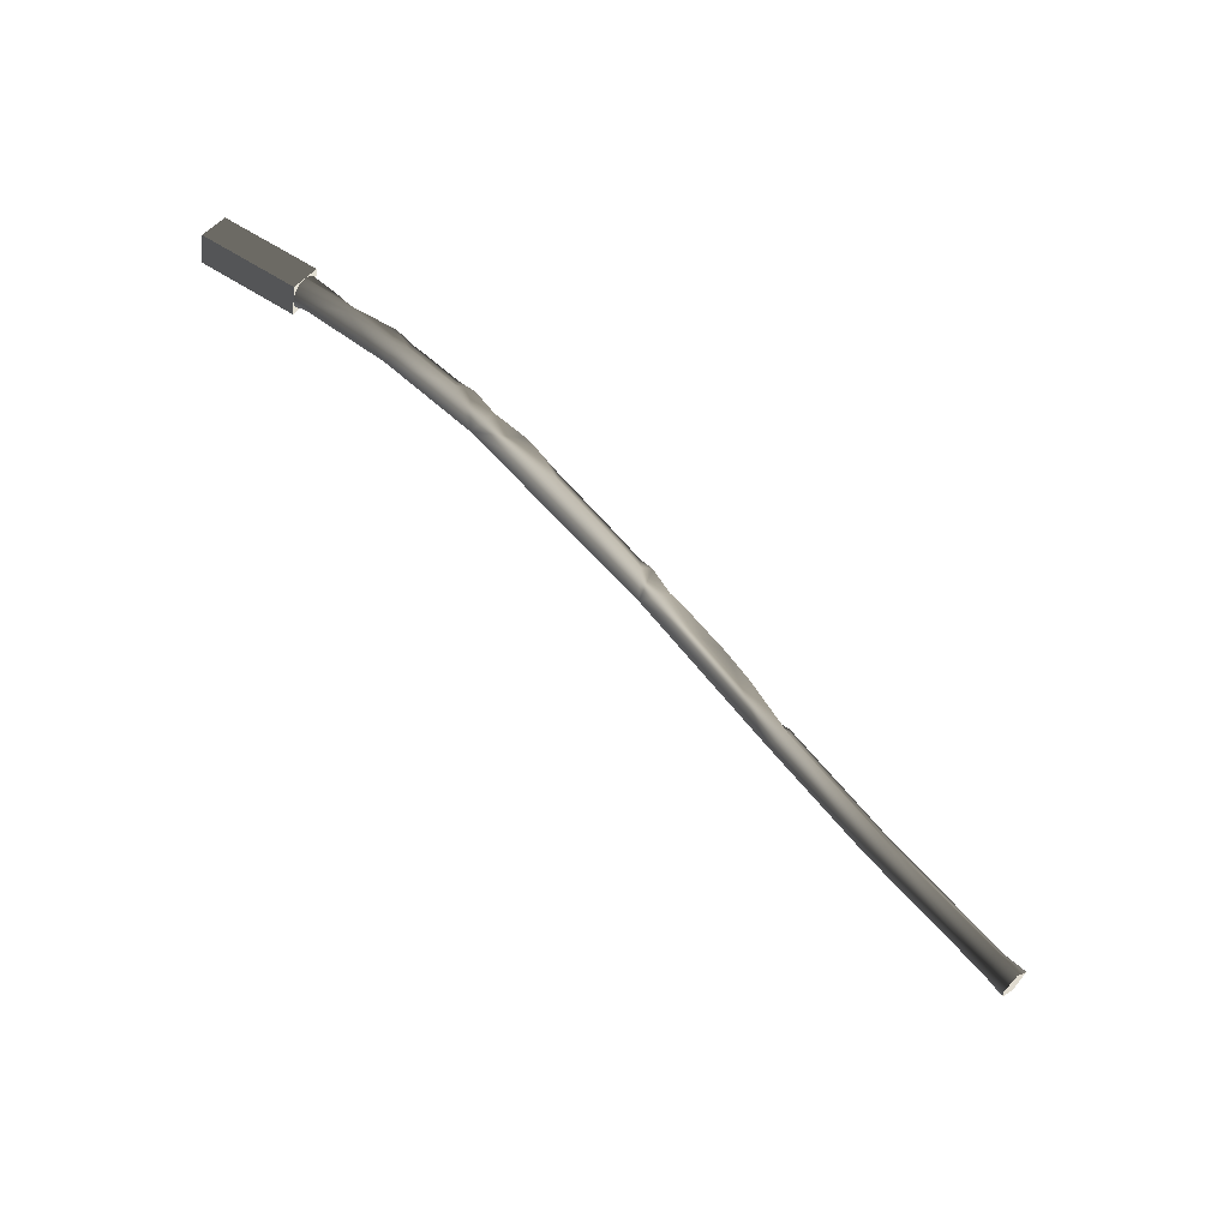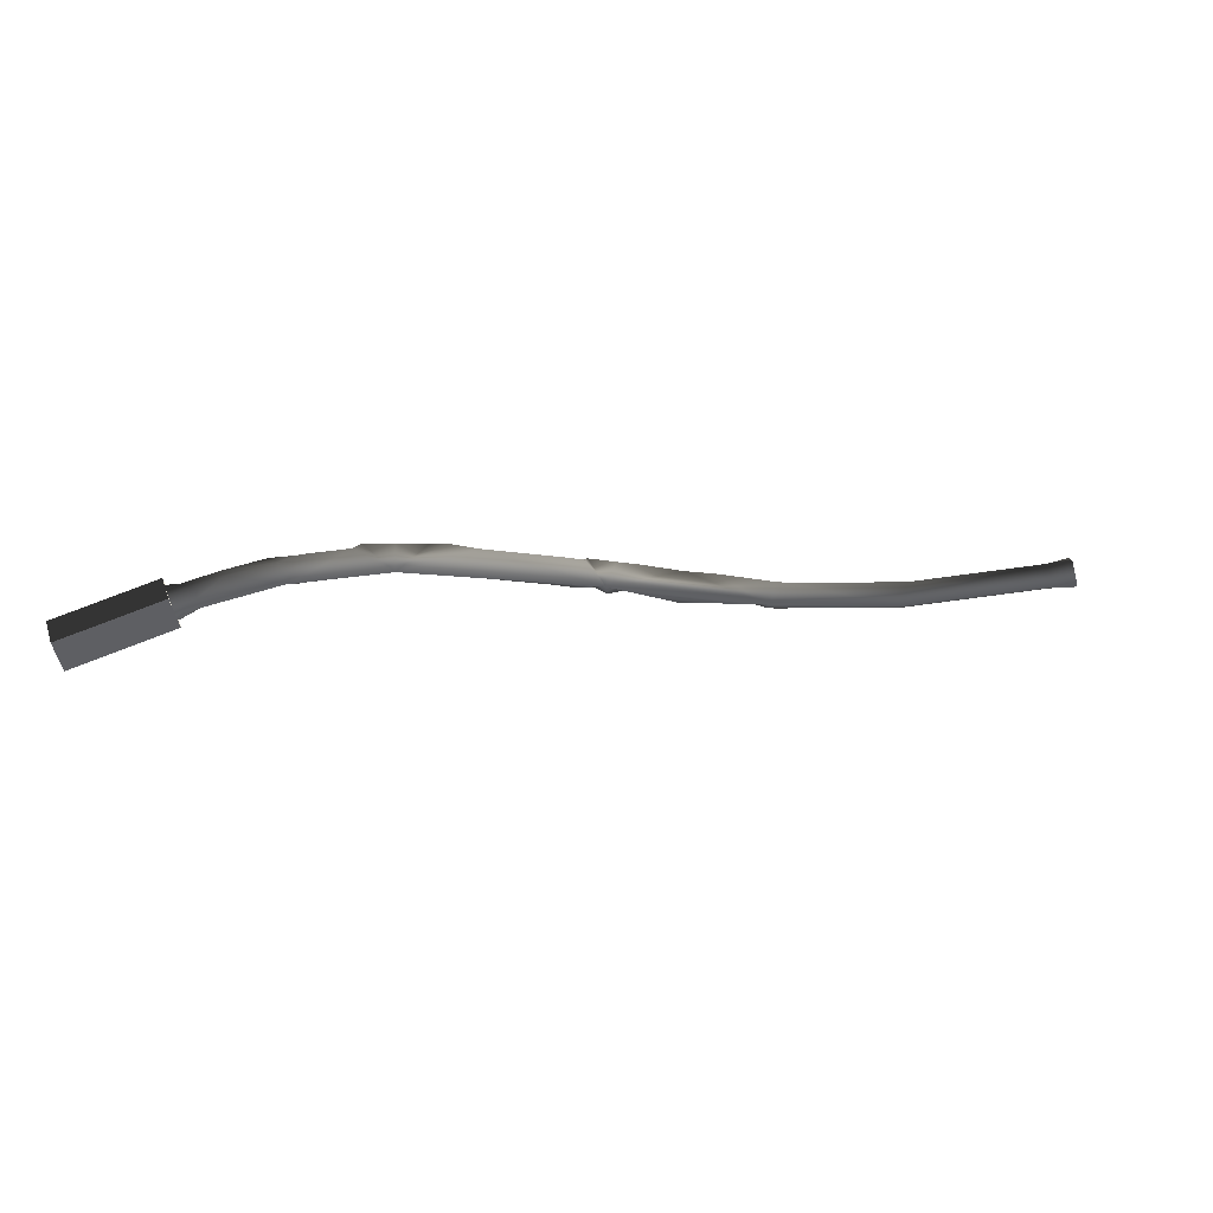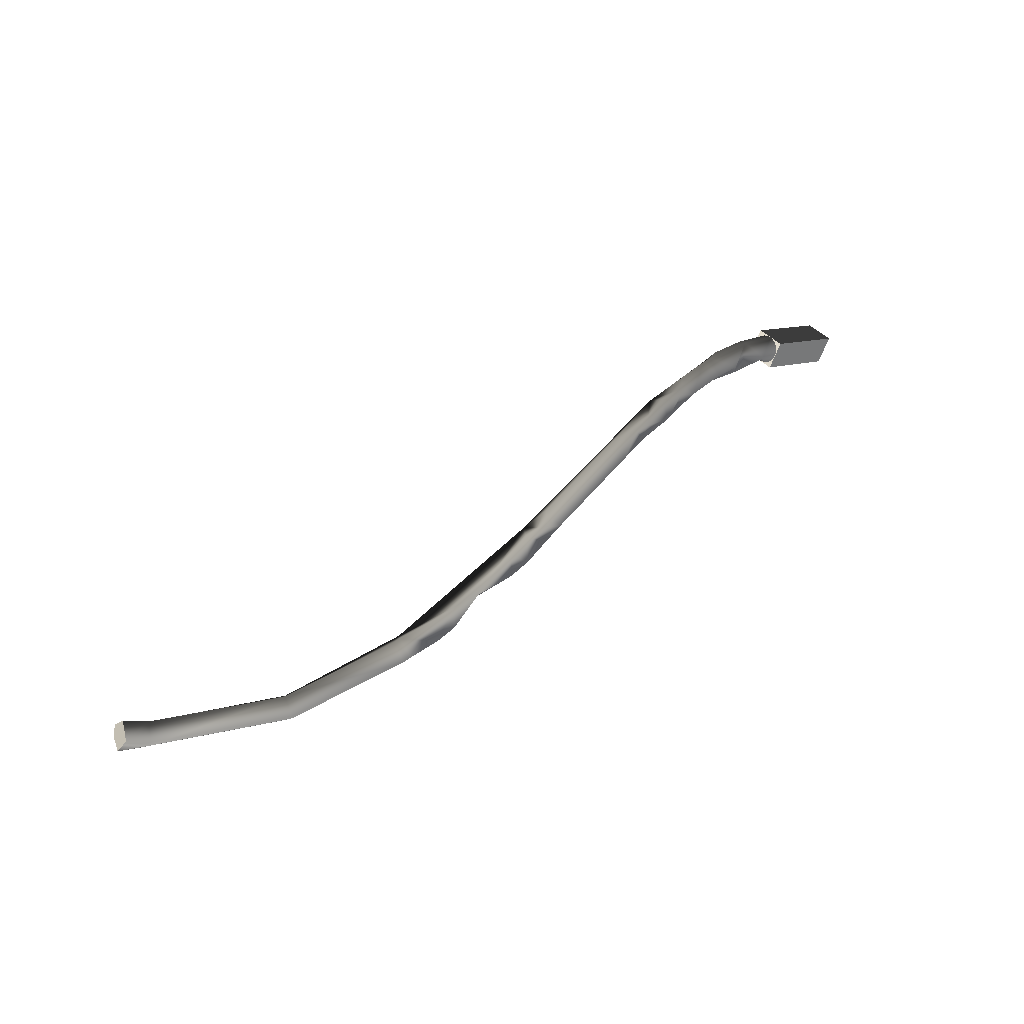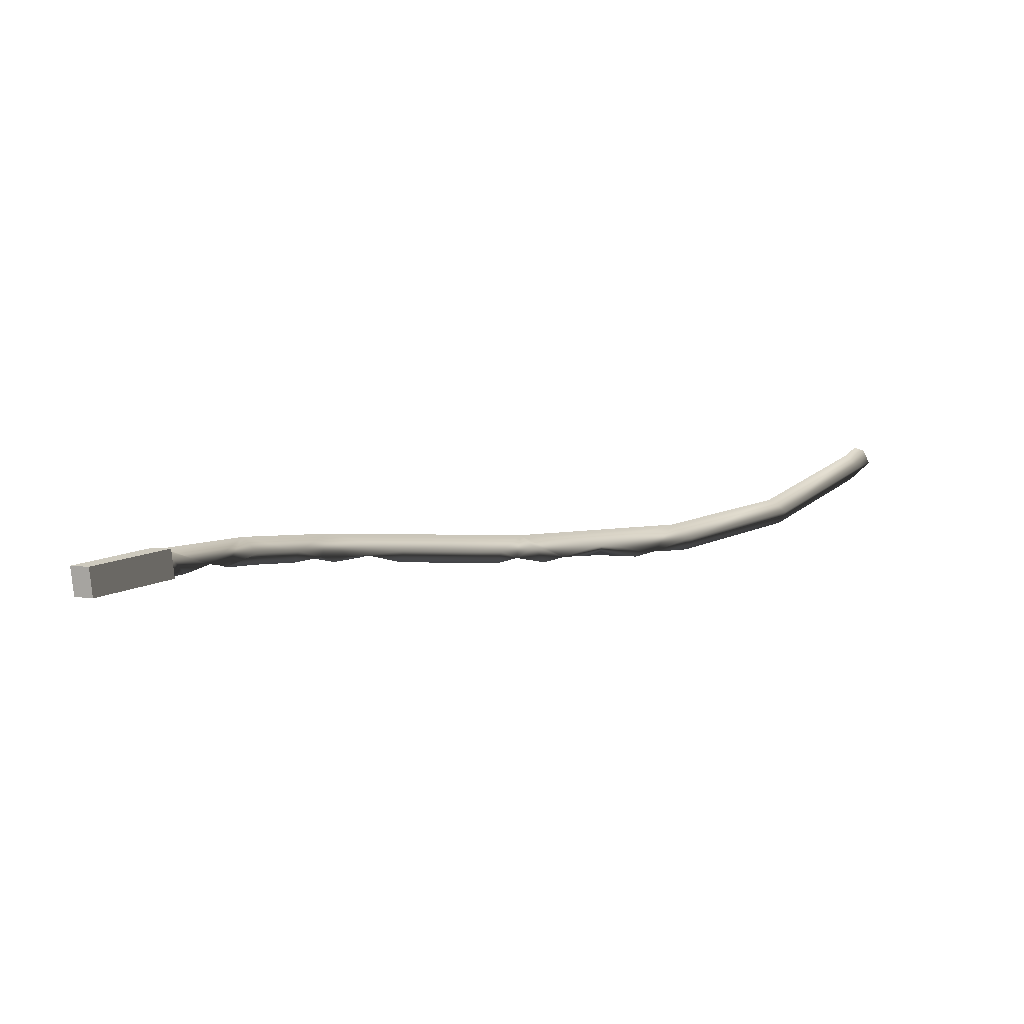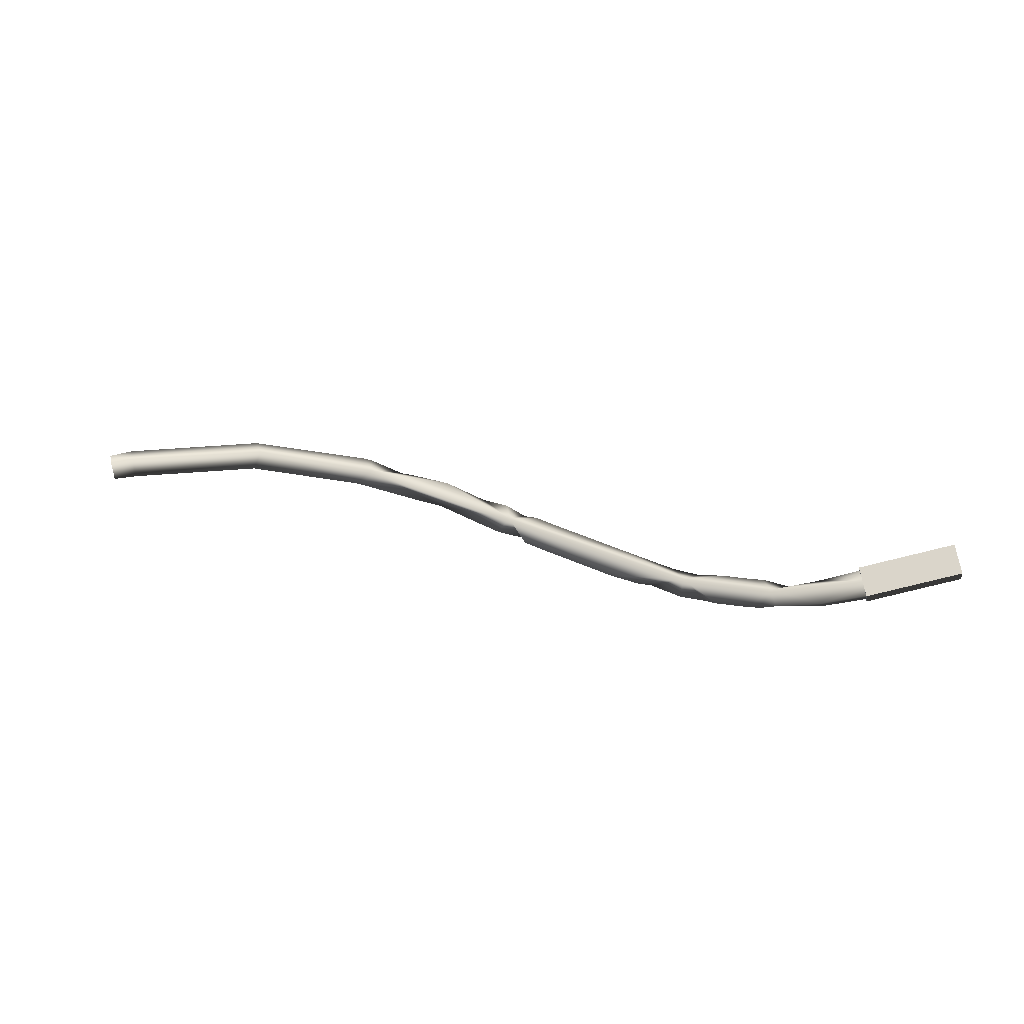
<metadata>
{"format":"obj","ext":"obj","renderer":"f3d","projection":"perspective","resolution":1024,"background":"white","views":[{"elev":70.6,"azim":-131.7,"up":"+Z"},{"elev":58.8,"azim":173.4,"up":"+Z"},{"elev":16.7,"azim":-31.7,"up":"+Z"},{"elev":32.3,"azim":137.3,"up":"+Y"},{"elev":54.2,"azim":-1.9,"up":"+Y"}]}
</metadata>
<code>
g Face_1
v 0.05101 0.07892 -0.1432
v 0.05115 0.07732 -0.1424
v 0.05086 0.07657 -0.144
v 0.05072 0.07818 -0.1447
v 0.05101 0.07892 -0.1432
v 0.06294 0.07906 -0.1436
v 0.07328 0.0795 -0.1408
v 0.08586 0.08067 -0.134
v 0.1005 0.08318 -0.1253
v 0.1075 0.08479 -0.1229
v 0.1149 0.08668 -0.1224
v 0.115 0.08594 -0.1239
v 0.1149 0.08641 -0.1236
v 0.1149 0.08668 -0.123
v 0.1155 0.08438 -0.1232
v 0.1153 0.08474 -0.1237
v 0.1151 0.08531 -0.124
v 0.1154 0.08508 -0.1216
v 0.1155 0.08457 -0.122
v 0.1155 0.08432 -0.1226
v 0.1149 0.08664 -0.1223
v 0.1151 0.08627 -0.1218
v 0.1152 0.0857 -0.1215
v 0.1149 0.08668 -0.1224
v 0.1149 0.08667 -0.1224
v 0.1149 0.08665 -0.1223
v 0.06294 0.07906 -0.1436
v 0.07328 0.0795 -0.1408
v 0.08586 0.08067 -0.134
v 0.1005 0.08318 -0.1253
v 0.1075 0.08479 -0.1229
v 0.06217 0.07744 -0.1429
v 0.06236 0.0767 -0.1445
v 0.0624 0.0783 -0.1452
v 0.07184 0.07782 -0.1405
v 0.07245 0.07709 -0.142
v 0.07262 0.0787 -0.1427
v 0.07247 0.07786 -0.1403
v 0.07327 0.07874 -0.1425
v 0.08723 0.07927 -0.1323
v 0.08882 0.07949 -0.1313
v 0.08839 0.08018 -0.1343
v 0.08997 0.08041 -0.1333
v 0.09465 0.08044 -0.1277
v 0.0957 0.08134 -0.1298
v 0.1032 0.08218 -0.1234
v 0.106 0.08283 -0.1225
v 0.1039 0.08301 -0.1257
v 0.1064 0.08361 -0.1248
v 0.1069 0.08304 -0.1223
v 0.1072 0.0838 -0.1246
v 0.1115 0.08464 -0.1215
v 0.1117 0.08411 -0.1216
v 0.07309 0.07713 -0.1418
v 0.07729 0.07756 -0.1387
v 0.07968 0.07761 -0.1378
v 0.08695 0.07842 -0.1335
v 0.08817 0.07857 -0.1336
v 0.08976 0.07879 -0.1326
v 0.09556 0.07974 -0.129
v 0.09693 0.0802 -0.127
v 0.09807 0.08025 -0.1267
v 0.1026 0.08137 -0.1242
v 0.1039 0.08145 -0.1249
v 0.1066 0.08206 -0.124
v 0.1023 0.08113 -0.1247
v 0.1074 0.08226 -0.1238
v 0.1088 0.08258 -0.123
v 0.1096 0.08282 -0.1234
v 0.11 0.0834 -0.1239
v 0.1116 0.08436 -0.124
v 0.1137 0.08388 -0.1231
v 0.1136 0.08394 -0.1232
v 0.07604 0.07813 -0.1413
v 0.07736 0.07761 -0.1403
v 0.07722 0.0784 -0.1408
v 0.08035 0.07964 -0.1389
v 0.08368 0.079 -0.1373
v 0.08729 0.07943 -0.1351
v 0.09863 0.08148 -0.1282
v 0.1001 0.08157 -0.1274
v 0.1009 0.08102 -0.1266
v 0.1021 0.082 -0.1265
v 0.108 0.08372 -0.122
v 0.08317 0.0782 -0.1353
v 0.0849 0.0784 -0.1362
v 0.08486 0.07859 -0.134
v 0.08573 0.08021 -0.1358
v 0.1004 0.08119 -0.1248
f 32 1 2
f 32 2 3
f 32 27 1
f 33 32 3
f 34 3 4
f 34 4 5
f 34 5 6
f 34 33 3
f 35 28 27
f 35 27 32
f 36 35 32
f 36 32 33
f 37 6 7
f 37 36 33
f 37 33 34
f 37 34 6
f 38 28 35
f 39 37 7
f 40 41 29
f 42 8 43
f 44 30 29
f 44 29 41
f 45 8 9
f 45 43 8
f 46 31 30
f 46 47 31
f 48 9 10
f 48 10 49
f 50 31 47
f 51 49 10
f 52 22 21
f 52 23 22
f 52 18 23
f 52 25 24
f 52 26 25
f 52 21 26
f 52 24 31
f 53 18 52
f 54 35 36
f 54 36 37
f 54 38 35
f 54 37 39
f 55 28 38
f 56 28 55
f 56 29 28
f 57 40 29
f 58 42 43
f 58 41 40
f 58 40 57
f 58 43 59
f 58 59 41
f 60 43 45
f 60 44 41
f 60 59 43
f 60 41 59
f 61 44 60
f 61 30 44
f 62 30 61
f 63 46 30
f 64 47 46
f 64 48 49
f 64 65 47
f 64 46 63
f 64 63 66
f 64 49 65
f 67 49 51
f 67 47 65
f 67 65 49
f 67 50 47
f 68 50 67
f 69 67 51
f 69 53 68
f 69 68 67
f 70 51 10
f 70 53 69
f 70 69 51
f 71 10 11
f 71 14 13
f 71 11 14
f 71 70 10
f 71 53 70
f 72 19 18
f 72 20 19
f 72 15 20
f 72 18 53
f 72 53 71
f 73 13 12
f 73 16 15
f 73 17 16
f 73 12 17
f 73 15 72
f 73 72 71
f 73 71 13
f 74 38 54
f 74 54 39
f 74 55 38
f 74 39 7
f 75 56 55
f 75 55 74
f 76 74 7
f 76 75 74
f 77 7 8
f 77 76 7
f 77 56 75
f 77 75 76
f 78 77 8
f 78 56 77
f 79 42 58
f 79 58 57
f 79 8 42
f 80 45 9
f 80 60 45
f 80 61 60
f 80 62 61
f 81 62 80
f 81 80 9
f 82 62 81
f 83 81 9
f 83 82 81
f 83 66 82
f 83 9 48
f 83 64 66
f 83 48 64
f 84 31 50
f 84 50 68
f 84 53 52
f 84 68 53
f 84 52 31
f 85 78 86
f 85 29 56
f 85 56 78
f 87 85 86
f 87 79 57
f 87 86 79
f 87 29 85
f 87 57 29
f 88 86 78
f 88 8 79
f 88 79 86
f 88 78 8
f 89 62 82
f 89 82 66
f 89 30 62
f 89 66 63
f 89 63 30
g Face_2
v 0.05101 0.07892 -0.1432
v 0.05115 0.07732 -0.1424
v 0.05086 0.07657 -0.144
v 0.05072 0.07818 -0.1447
v 0.05101 0.07892 -0.1432
v 0.04907 0.07892 -0.1428
v 0.04923 0.07753 -0.142
v 0.04902 0.0765 -0.1432
v 0.04878 0.07781 -0.1445
v 0.04891 0.0789 -0.1437
v 0.04907 0.07892 -0.1428
f 90 95 96
f 91 96 97
f 91 90 96
f 92 97 98
f 92 91 97
f 93 98 99
f 93 92 98
f 94 99 100
f 94 93 99
g Face_3
v 0.04902 0.0765 -0.1432
v 0.04878 0.07781 -0.1445
v 0.04891 0.0789 -0.1437
v 0.04907 0.07892 -0.1428
v 0.04923 0.07753 -0.142
f 104 103 102
f 105 102 101
f 105 104 102
g Face_4
v 0.1151 0.08621 -0.1211
v 0.1154 0.08508 -0.1216
v 0.1149 0.08664 -0.1223
v 0.1151 0.08627 -0.1218
v 0.1152 0.0857 -0.1215
f 106 110 107
f 109 110 106
f 108 109 106
g Face_5
v 0.1157 0.08395 -0.1221
v 0.1155 0.08438 -0.1232
v 0.1154 0.08508 -0.1216
v 0.1155 0.08457 -0.122
v 0.1155 0.08432 -0.1226
f 115 111 114
f 112 111 115
f 113 114 111
g Face_6
v 0.1152 0.08481 -0.1244
v 0.115 0.08594 -0.1239
v 0.1155 0.08438 -0.1232
v 0.1153 0.08474 -0.1237
v 0.1151 0.08531 -0.124
f 116 118 119
f 120 116 119
f 117 116 120
g Face_7
v 0.1147 0.08706 -0.1234
v 0.1149 0.08664 -0.1223
v 0.1149 0.08668 -0.1224
v 0.1149 0.08667 -0.1224
v 0.1149 0.08665 -0.1223
v 0.115 0.08594 -0.1239
v 0.1149 0.08641 -0.1236
v 0.1149 0.08668 -0.123
f 121 126 127
f 121 127 128
f 121 125 122
f 121 124 125
f 121 123 124
f 121 128 123
g Face_8
v 0.1154 0.08508 -0.1216
v 0.1157 0.08395 -0.1221
v 0.1151 0.08621 -0.1211
v 0.1228 0.08827 -0.1218
v 0.1234 0.08602 -0.1227
f 129 133 132
f 129 130 133
f 131 129 132
g Face_9
v 0.1149 0.08664 -0.1223
v 0.1151 0.08621 -0.1211
v 0.1147 0.08706 -0.1234
v 0.1224 0.08913 -0.1241
v 0.1228 0.08827 -0.1218
f 134 137 136
f 134 138 137
f 135 138 134
g Face_10
v 0.115 0.08594 -0.1239
v 0.1147 0.08706 -0.1234
v 0.1152 0.08481 -0.1244
v 0.123 0.08687 -0.125
v 0.1224 0.08913 -0.1241
f 139 142 141
f 139 143 142
f 140 143 139
g Face_11
v 0.1155 0.08438 -0.1232
v 0.1152 0.08481 -0.1244
v 0.1157 0.08395 -0.1221
v 0.1234 0.08602 -0.1227
v 0.123 0.08687 -0.125
f 144 147 146
f 144 148 147
f 145 148 144
g Face_12
v 0.123 0.08687 -0.125
v 0.1234 0.08602 -0.1227
v 0.1228 0.08827 -0.1218
v 0.1224 0.08913 -0.1241
f 152 150 149
f 152 151 150

</code>
